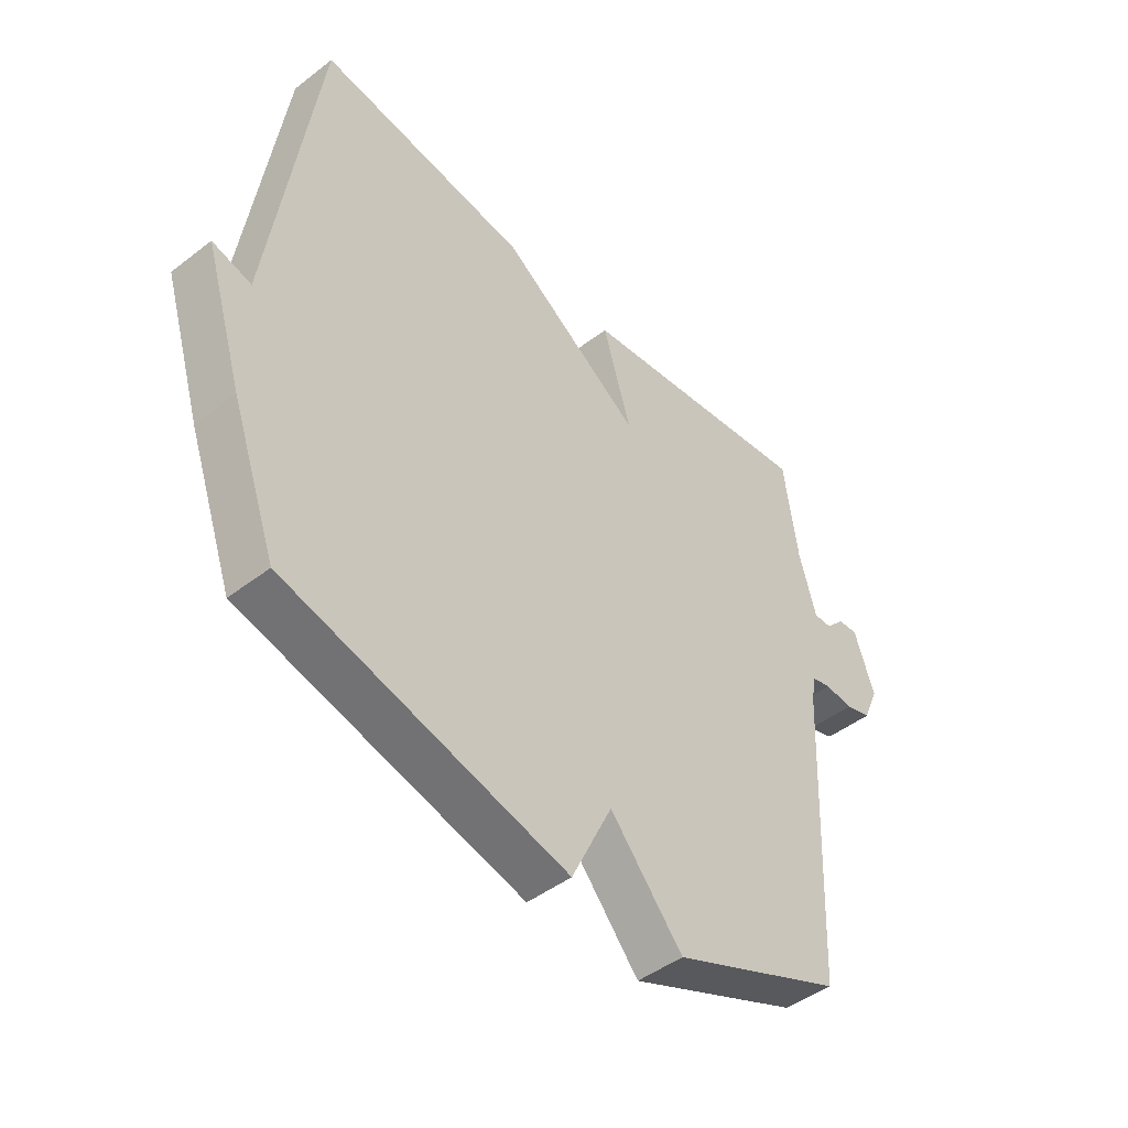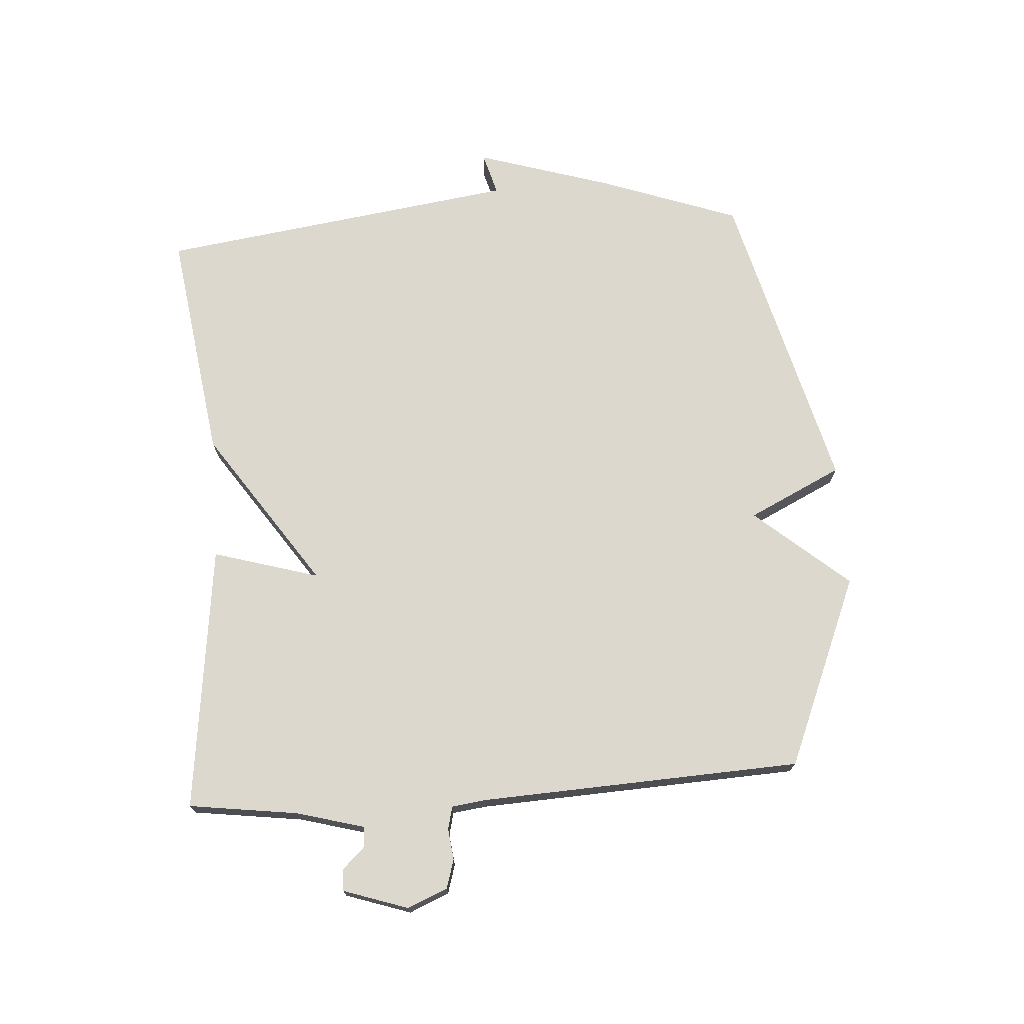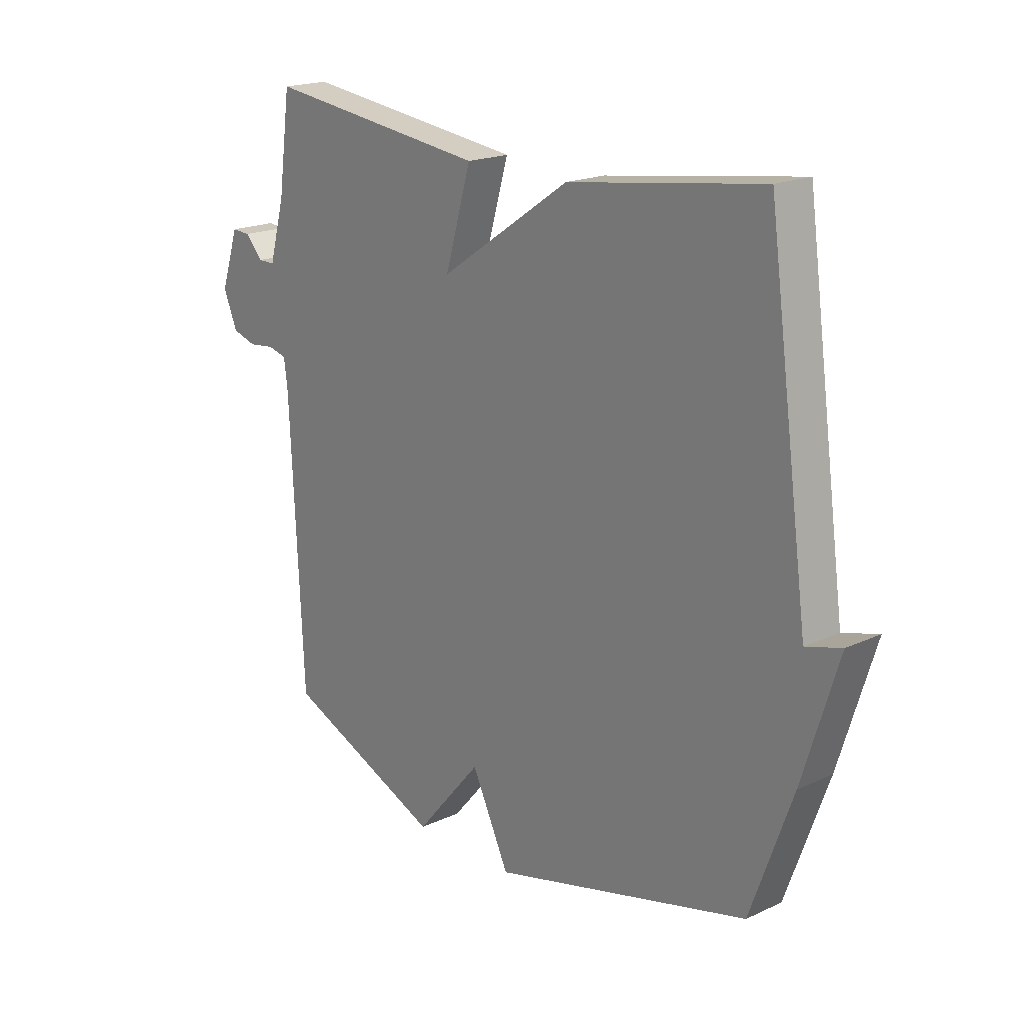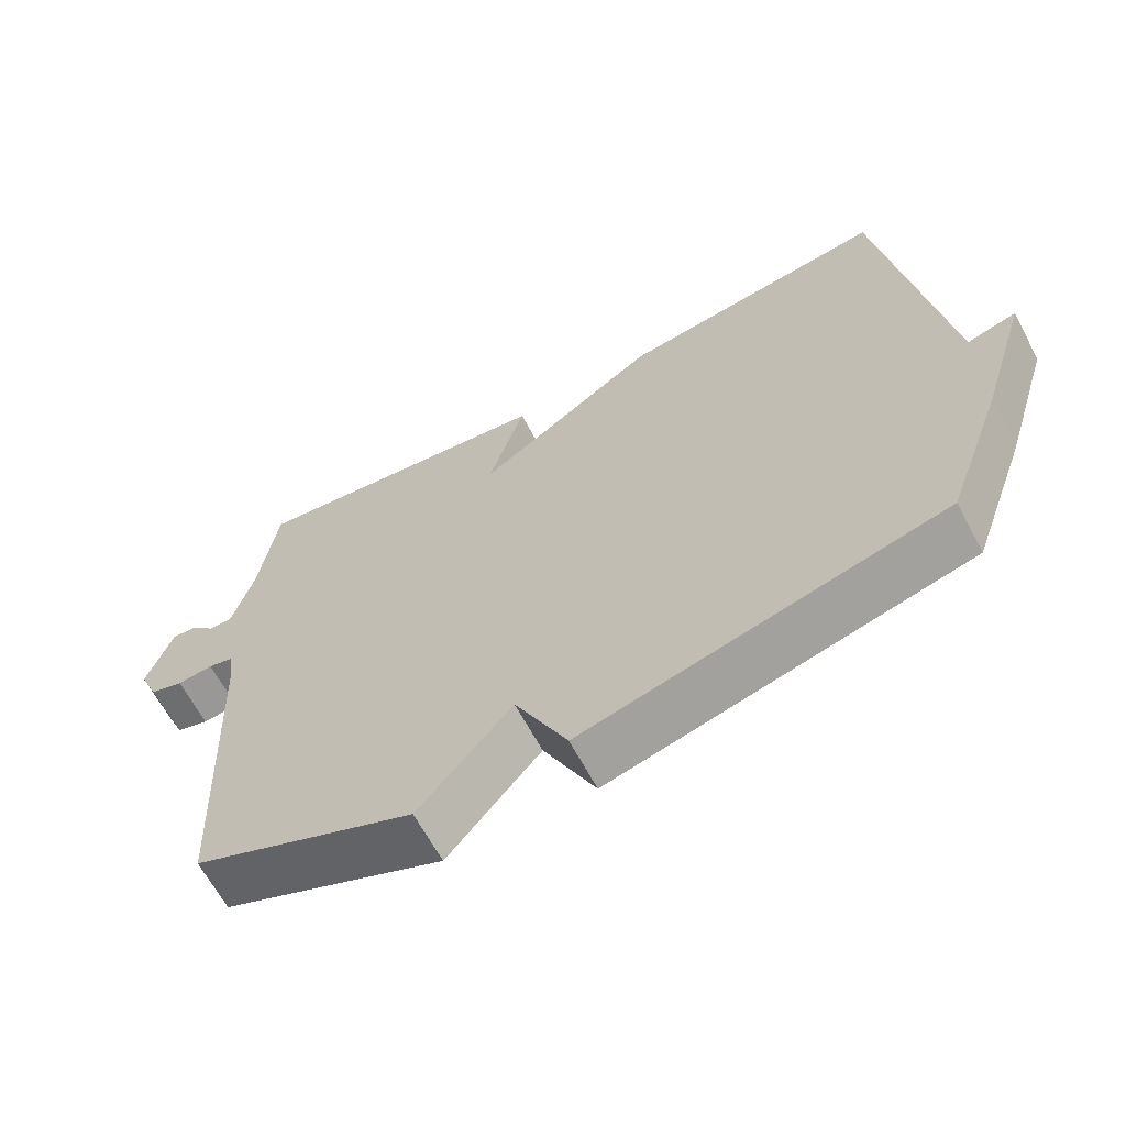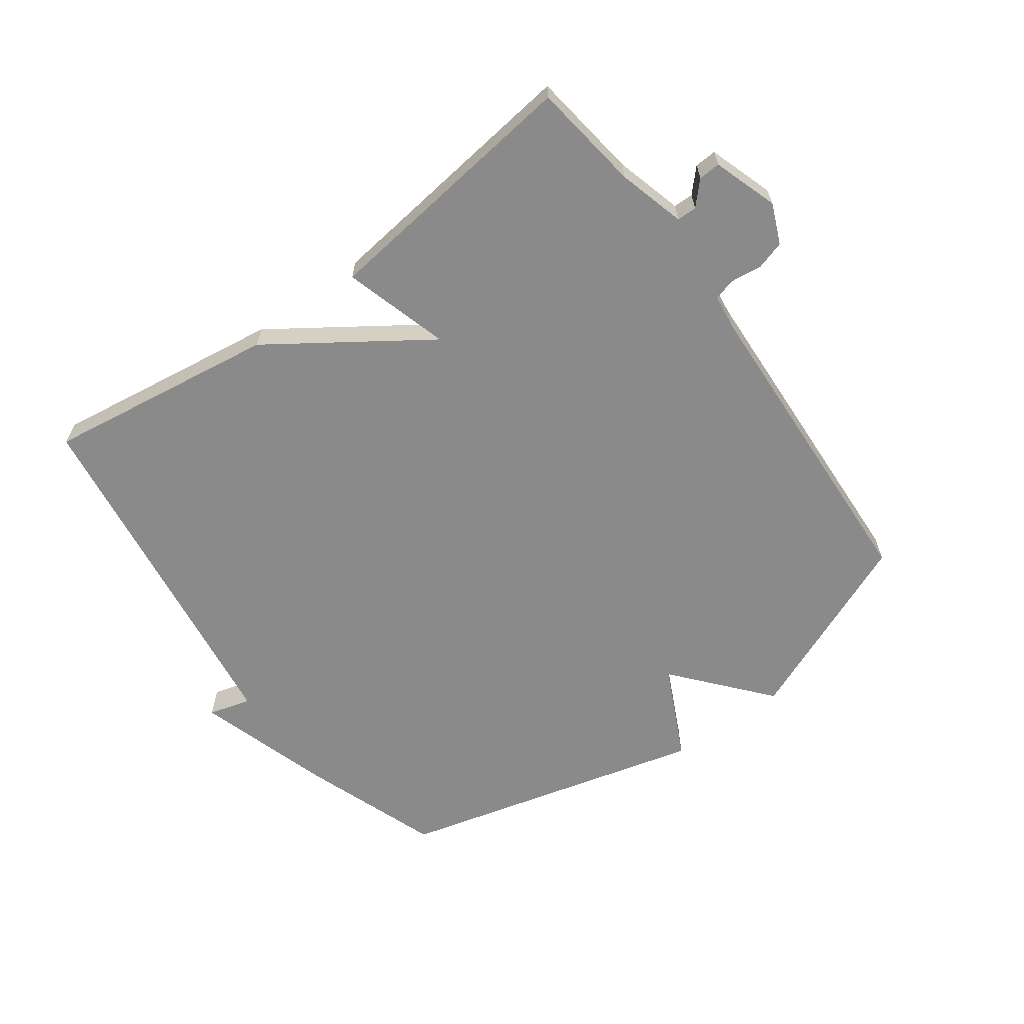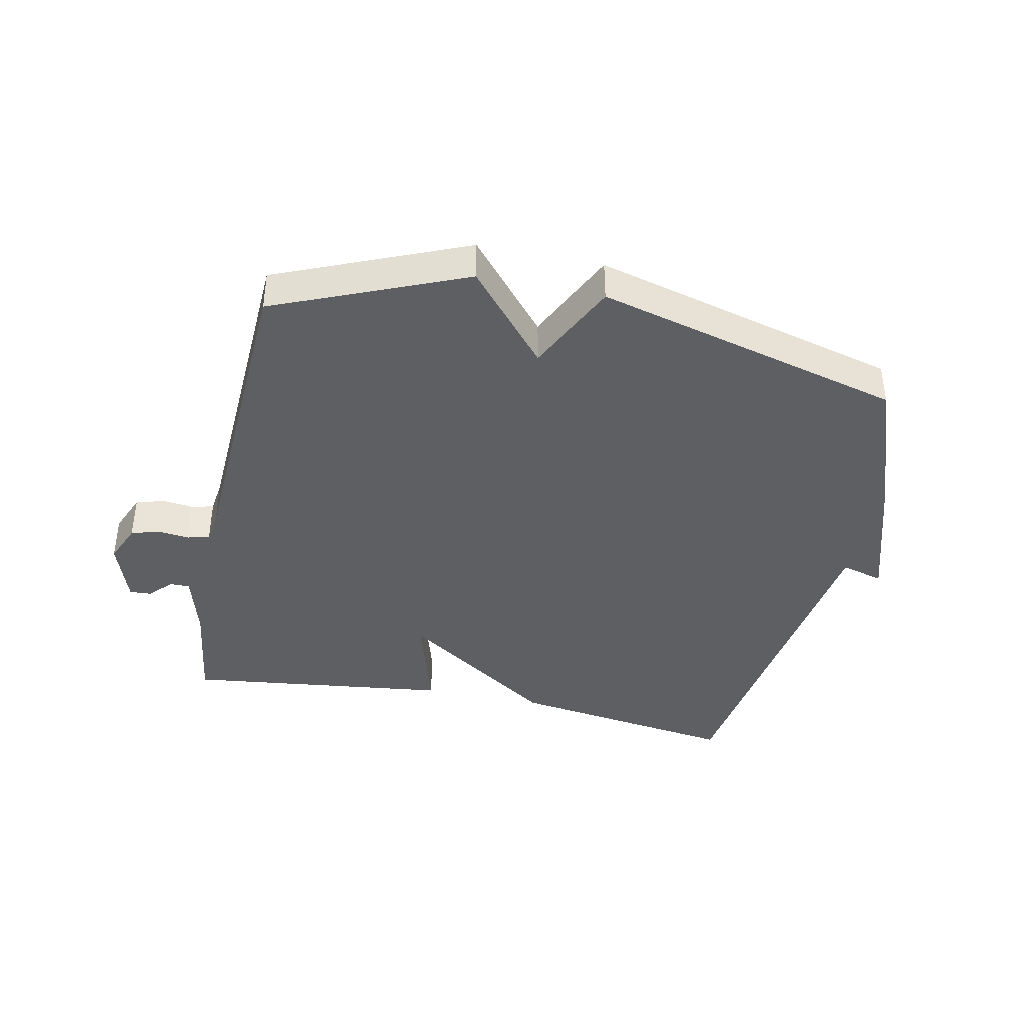
<metadata>
{"format":"obj","ext":"obj","renderer":"f3d","projection":"perspective","resolution":1024,"background":"white","views":[{"elev":-46.1,"azim":-48.6,"up":"+Z"},{"elev":72.6,"azim":86.0,"up":"+Y"},{"elev":19.2,"azim":-131.0,"up":"+Z"},{"elev":-65.1,"azim":-151.8,"up":"+Z"},{"elev":-63.4,"azim":36.0,"up":"+Y"},{"elev":-40.2,"azim":168.1,"up":"+Y"}]}
</metadata>
<code>
v 0.5 0.07 0.5
v 0.524 0.07 0.325
v 0.554 0.07 0.217
v 0.586 0.07 0.217
v 0.62 0.07 0.253
v 0.655 0.07 0.255
v 0.69 0.07 0.151
v 0.663 0.07 0.087
v 0.617 0.07 0.073
v 0.567 0.07 0.079
v 0.531 0.07 0.07
v 0.524 0.07 0.015
v 0.5 0.07 -0.5
v 0.195 0.07 -0.628
v 0.067 0.07 -0.478
v -0.005 0.07 -0.628
v -0.5 0.07 -0.5
v -0.58 0.07 -0.278
v -0.648 0.07 -0.059
v -0.58 0.07 -0.078
v -0.5 0.07 0.5
v -0.128 0.07 0.447
v 0.122 0.07 0.277
v 0.072 0.07 0.447
v 0.5 0 0.5
v 0.524 0 0.325
v 0.554 0 0.217
v 0.586 0 0.217
v 0.62 0 0.253
v 0.655 0 0.255
v 0.69 0 0.151
v 0.663 0 0.087
v 0.617 0 0.073
v 0.567 0 0.079
v 0.531 0 0.07
v 0.524 0 0.015
v 0.5 0 -0.5
v 0.195 0 -0.628
v 0.067 0 -0.478
v -0.005 0 -0.628
v -0.5 0 -0.5
v -0.58 0 -0.278
v -0.648 0 -0.059
v -0.58 0 -0.078
v -0.5 0 0.5
v -0.128 0 0.447
v 0.122 0 0.277
v 0.072 0 0.447
f 23 24 1 2
f 20 21 22 23
f 20 23 2 3
f 18 19 20
f 17 18 20
f 16 17 20
f 15 16 20
f 15 20 3 4
f 12 13 14 15
f 11 12 15
f 4 5 6
f 15 4 6
f 11 15 6
f 10 11 6 7
f 7 8 9 10
f 26 25 48 47
f 47 46 45 44
f 27 26 47 44
f 44 43 42
f 44 42 41
f 44 41 40
f 44 40 39
f 28 27 44 39
f 39 38 37 36
f 39 36 35
f 30 29 28
f 30 28 39
f 30 39 35
f 31 30 35 34
f 34 33 32 31
f 1 25 26 2
f 2 26 27 3
f 3 27 28 4
f 4 28 29 5
f 5 29 30 6
f 6 30 31 7
f 7 31 32 8
f 8 32 33 9
f 9 33 34 10
f 10 34 35 11
f 11 35 36 12
f 12 36 37 13
f 13 37 38 14
f 14 38 39 15
f 15 39 40 16
f 16 40 41 17
f 17 41 42 18
f 18 42 43 19
f 19 43 44 20
f 20 44 45 21
f 21 45 46 22
f 22 46 47 23
f 23 47 48 24
f 24 48 25 1

</code>
